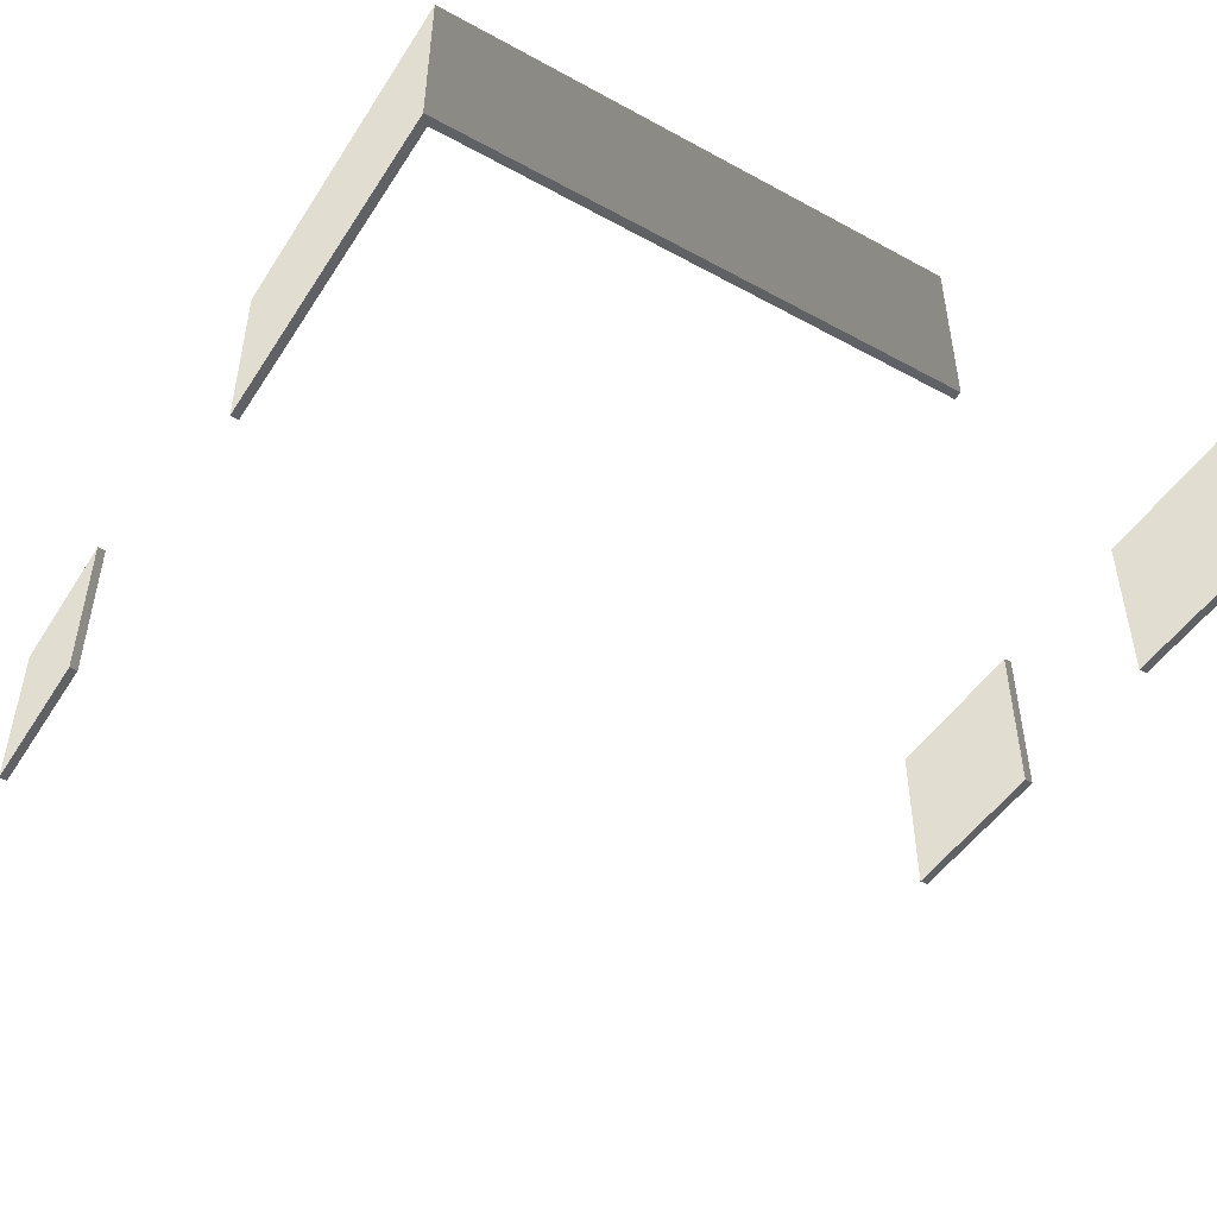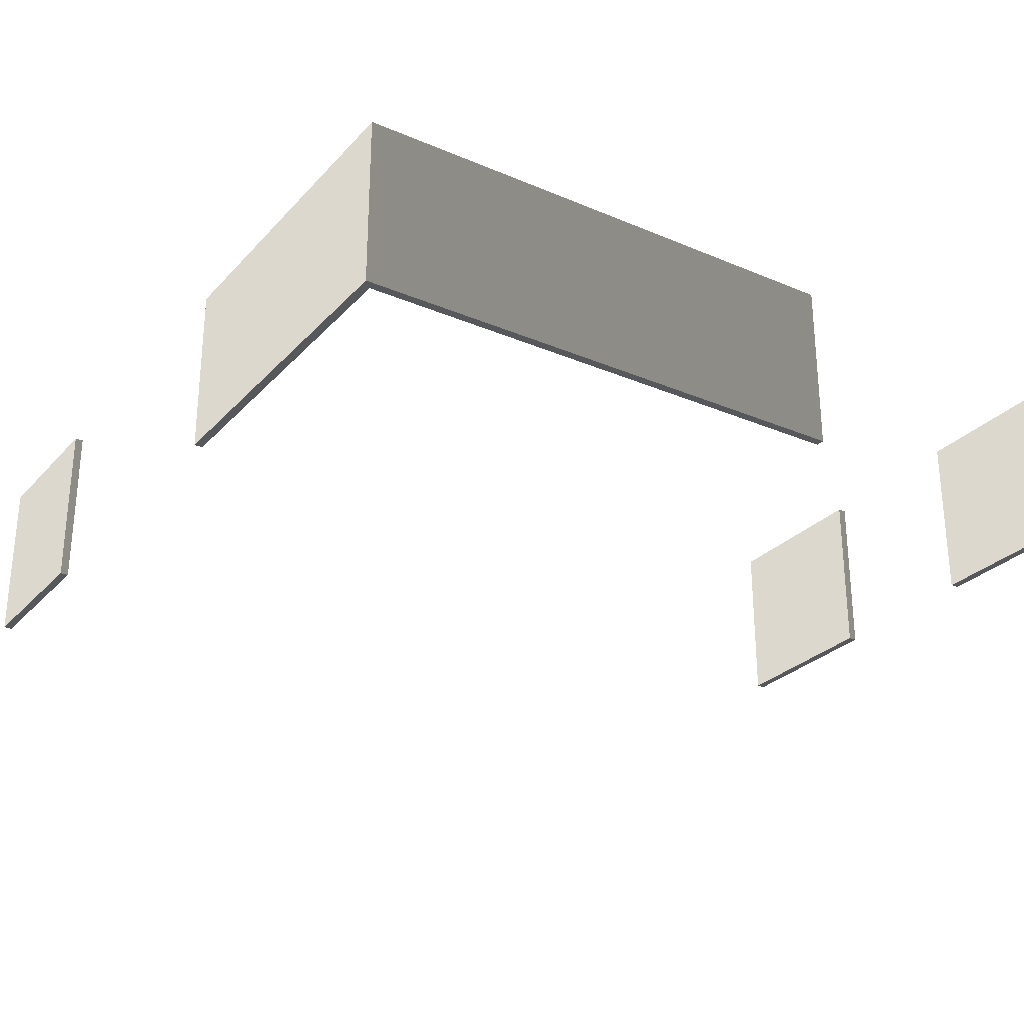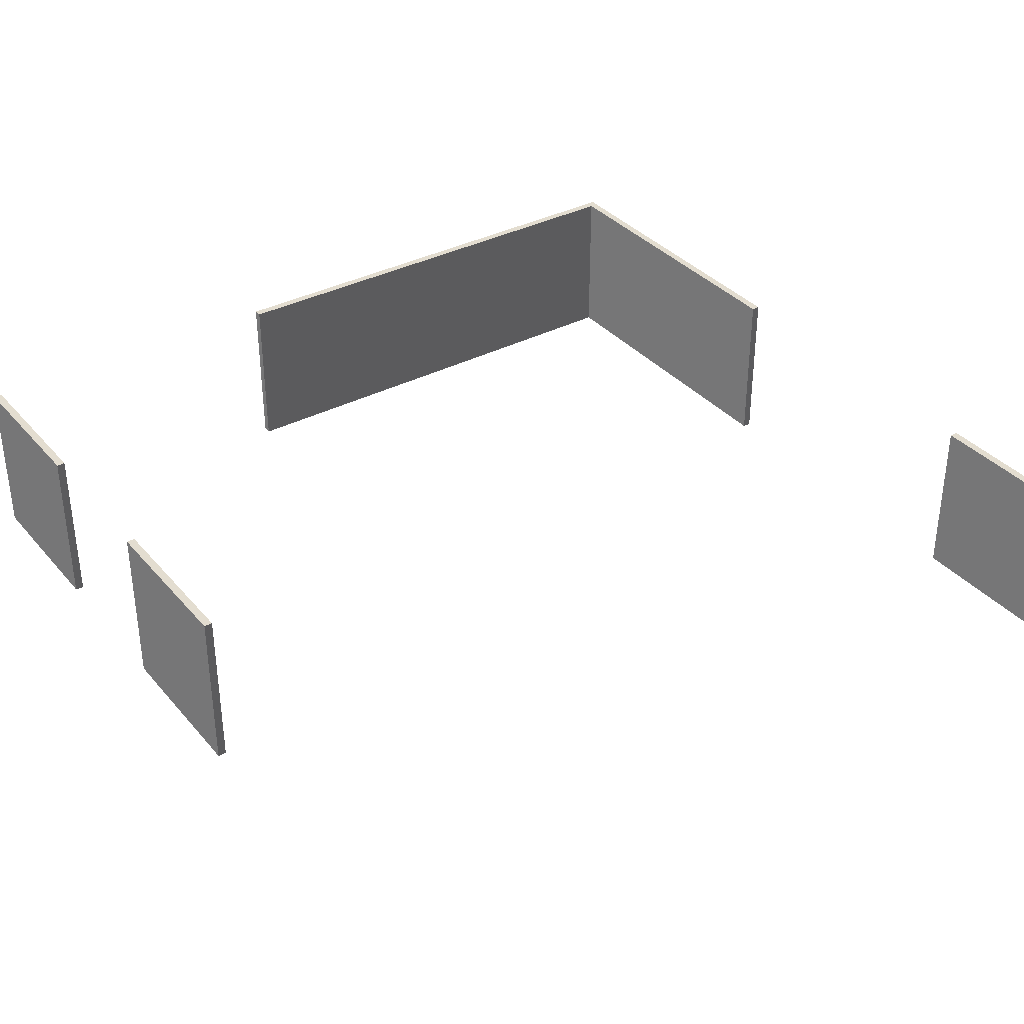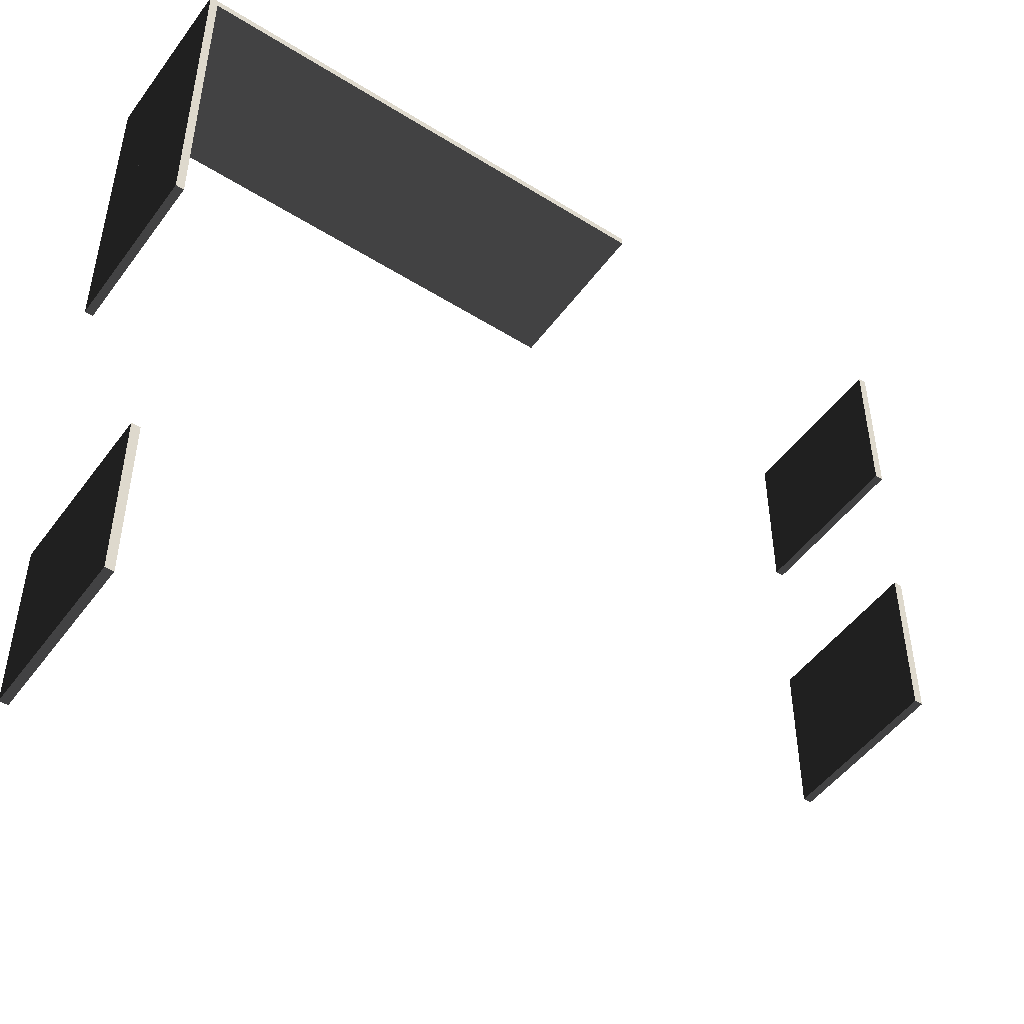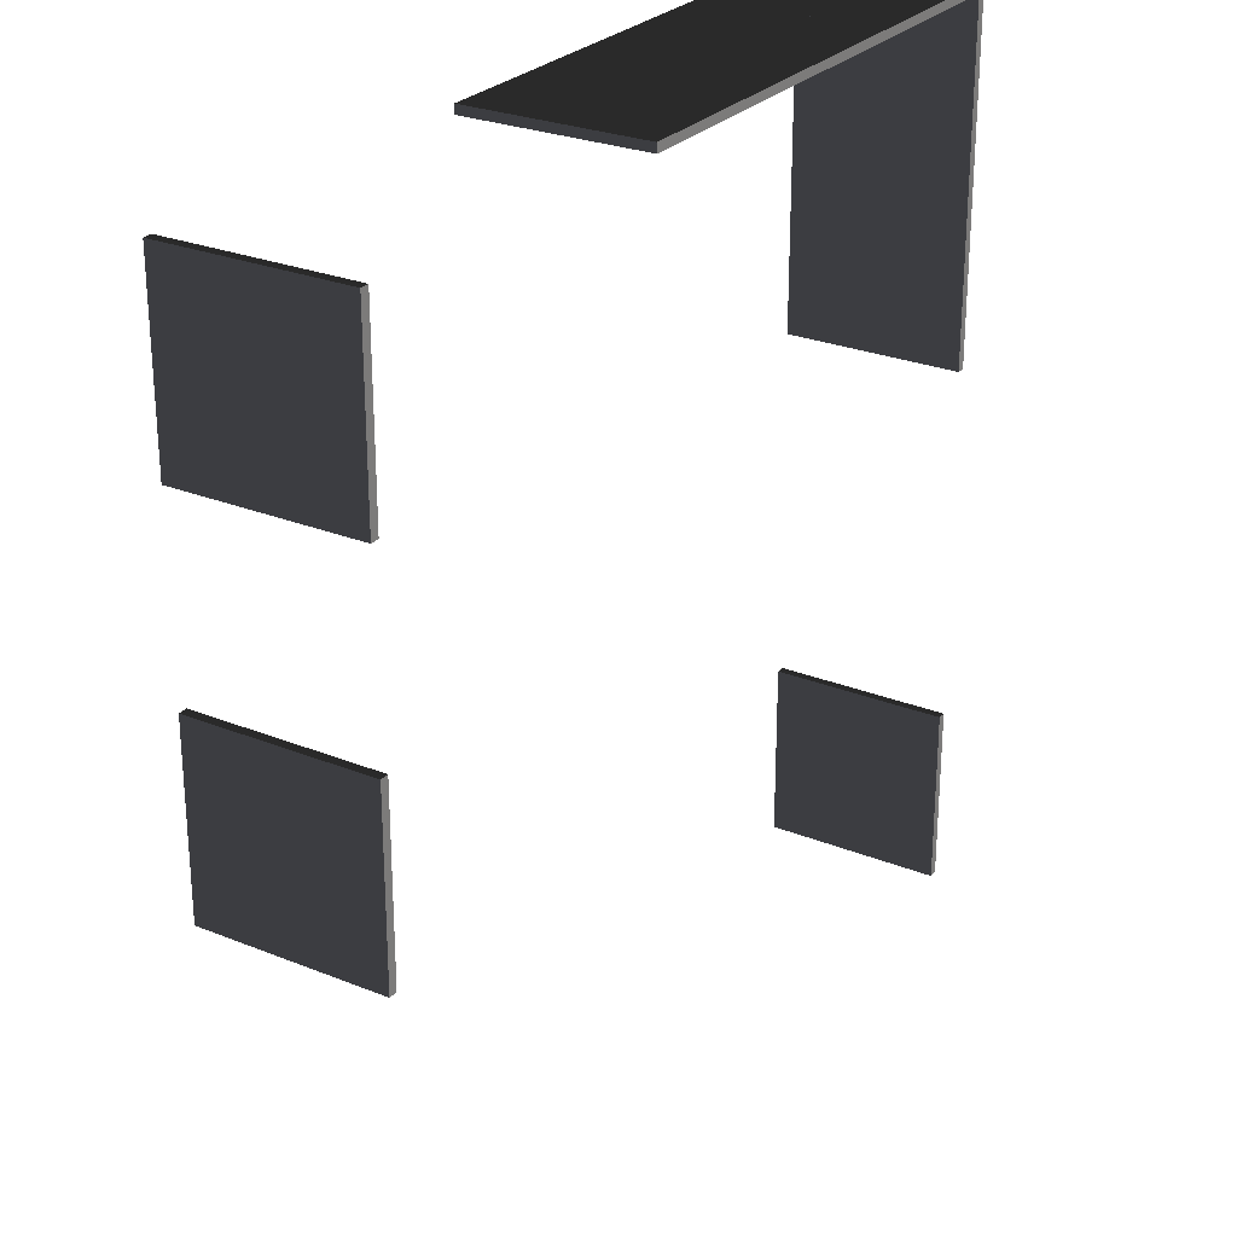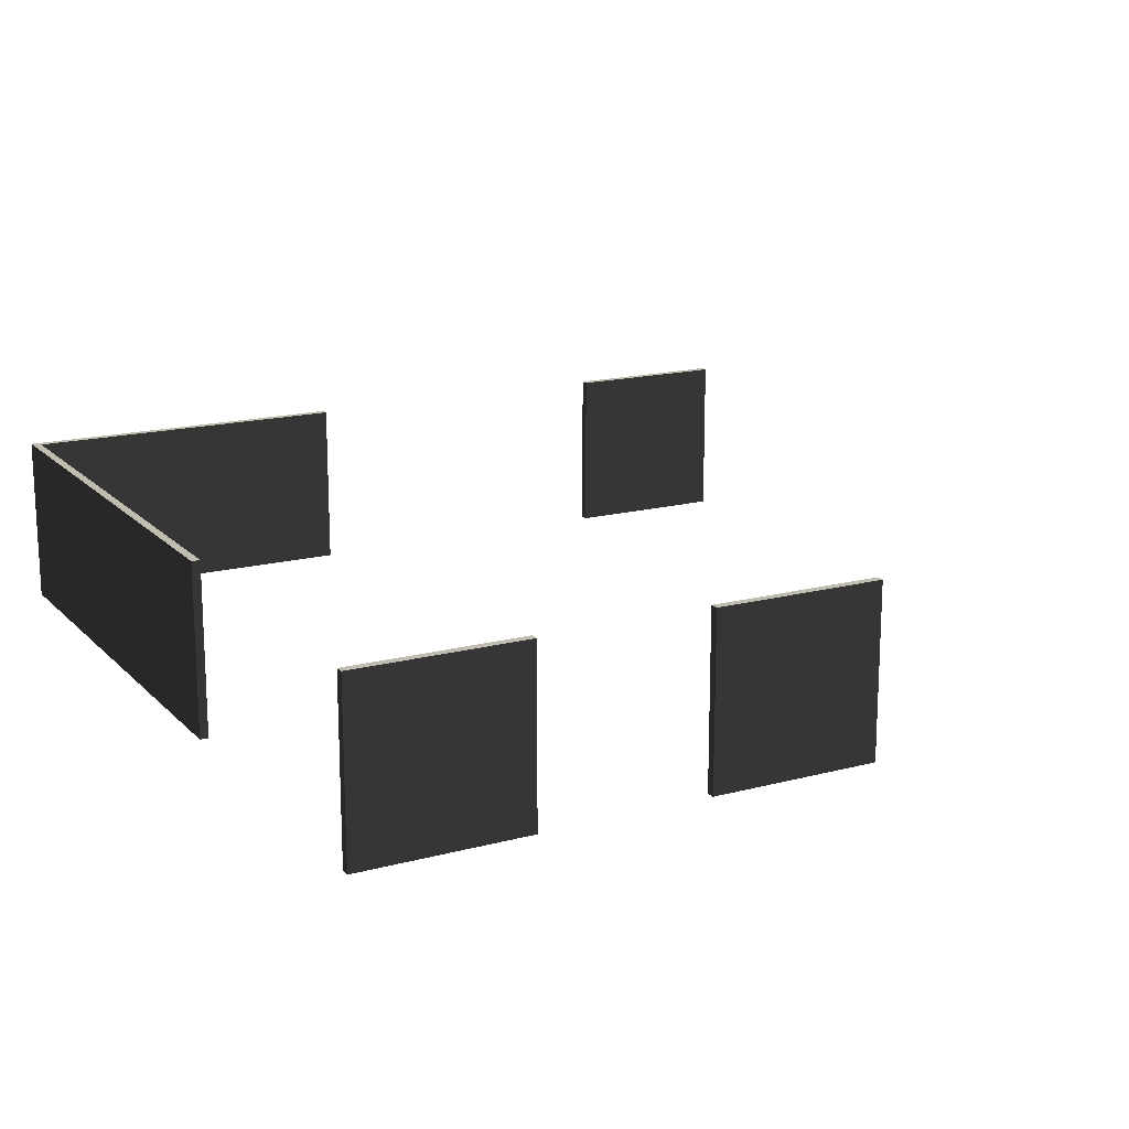
<metadata>
{"format":"obj","ext":"obj","renderer":"f3d","projection":"perspective","resolution":1024,"background":"white","views":[{"elev":-48.1,"azim":-31.4,"up":"+Y"},{"elev":-27.7,"azim":-33.0,"up":"+Y"},{"elev":35.5,"azim":145.3,"up":"+Y"},{"elev":-49.3,"azim":-34.8,"up":"+Z"},{"elev":26.6,"azim":122.3,"up":"+Z"},{"elev":16.5,"azim":61.6,"up":"+Y"}]}
</metadata>
<code>
o mesh-32
g mesh
v 100 700 -1300
v 100 800 -1400
v 100 800 -1300
v 100 800 -1400
v 100 700 -1300
v 100 700 -1400
v 100 800 -1400
v 100 700 -1400
v 104.9 700 -1400
v 104.9 700 -1300
v 100 700 -1300
v 100 800 -1300
v 104.9 700 -1300
v 104.9 700 -1400
v 100 700 -1300
v 100 700 -1400
v 100 700 -1300
v 104.9 700 -1400
v 104.9 800 -1300
v 104.9 800 -1400
v 104.9 700 -1300
v 104.9 700 -1400
v 104.9 700 -1300
v 104.9 800 -1400
v 100 800 -1300
v 104.9 800 -1300
v 104.9 700 -1300
v 104.9 800 -1400
v 104.9 800 -1300
v 100 800 -1400
v 100 800 -1300
v 100 800 -1400
v 104.9 800 -1300
v 104.9 800 -1400
v 100 800 -1400
v 104.9 700 -1400
v 100 700 -1000
v 100 800 -1100
v 100 800 -1000
v 100 800 -1100
v 100 700 -1000
v 100 700 -1100
v 100 800 -1100
v 100 700 -1100
v 104.9 700 -1100
v 104.9 700 -1000
v 100 700 -1000
v 100 800 -1000
v 104.9 700 -1000
v 104.9 700 -1100
v 100 700 -1000
v 100 700 -1100
v 100 700 -1000
v 104.9 700 -1100
v 104.9 800 -1000
v 104.9 800 -1100
v 104.9 700 -1000
v 104.9 700 -1100
v 104.9 700 -1000
v 104.9 800 -1100
v 100 800 -1000
v 104.9 800 -1000
v 104.9 700 -1000
v 104.9 800 -1100
v 104.9 800 -1000
v 100 800 -1100
v 100 800 -1000
v 100 800 -1100
v 104.9 800 -1000
v 104.9 800 -1100
v 100 800 -1100
v 104.9 700 -1100
v 100 700 -900
v 100 800 -1000
v 100 800 -900
v 100 800 -1000
v 100 700 -900
v 100 700 -1000
v 100 800 -1000
v 100 700 -1000
v 104.9 700 -1000
v 104.9 700 -900
v 100 700 -900
v 100 800 -900
v 104.9 700 -900
v 104.9 700 -1000
v 100 700 -900
v 100 700 -1000
v 100 700 -900
v 104.9 700 -1000
v 104.9 800 -900
v 104.9 800 -1000
v 104.9 700 -900
v 104.9 700 -1000
v 104.9 700 -900
v 104.9 800 -1000
v 100 800 -900
v 104.9 800 -900
v 104.9 700 -900
v 104.9 800 -1000
v 104.9 800 -900
v 100 800 -1000
v 100 800 -900
v 100 800 -1000
v 104.9 800 -900
v 104.9 800 -1000
v 100 800 -1000
v 104.9 700 -1000
v 600 700 -1200
v 600 800 -1100
v 600 800 -1200
v 600 800 -1100
v 600 700 -1200
v 600 700 -1100
v 600 800 -1100
v 600 700 -1100
v 595.1 700 -1100
v 595.1 700 -1200
v 600 700 -1200
v 600 800 -1200
v 595.1 700 -1200
v 595.1 700 -1100
v 600 700 -1200
v 600 700 -1100
v 600 700 -1200
v 595.1 700 -1100
v 595.1 800 -1200
v 595.1 800 -1100
v 595.1 700 -1200
v 595.1 700 -1100
v 595.1 700 -1200
v 595.1 800 -1100
v 600 800 -1200
v 595.1 800 -1200
v 595.1 700 -1200
v 595.1 800 -1100
v 595.1 800 -1200
v 600 800 -1100
v 600 800 -1200
v 600 800 -1100
v 595.1 800 -1200
v 595.1 800 -1100
v 600 800 -1100
v 595.1 700 -1100
v 600 700 -1000
v 600 800 -900
v 600 800 -1000
v 600 800 -900
v 600 700 -1000
v 600 700 -900
v 600 800 -900
v 600 700 -900
v 595.1 700 -900
v 595.1 700 -1000
v 600 700 -1000
v 600 800 -1000
v 595.1 700 -1000
v 595.1 700 -900
v 600 700 -1000
v 600 700 -900
v 600 700 -1000
v 595.1 700 -900
v 595.1 800 -1000
v 595.1 800 -900
v 595.1 700 -1000
v 595.1 700 -900
v 595.1 700 -1000
v 595.1 800 -900
v 600 800 -1000
v 595.1 800 -1000
v 595.1 700 -1000
v 595.1 800 -900
v 595.1 800 -1000
v 600 800 -900
v 600 800 -1000
v 600 800 -900
v 595.1 800 -1000
v 595.1 800 -900
v 600 800 -900
v 595.1 700 -900
v 200 700 -900
v 100 800 -900
v 200 800 -900
v 100 800 -900
v 200 700 -900
v 100 700 -900
v 100 800 -900
v 100 700 -900
v 100 700 -904.9
v 200 700 -904.9
v 200 700 -900
v 200 800 -900
v 200 700 -904.9
v 100 700 -904.9
v 200 700 -900
v 100 700 -900
v 200 700 -900
v 100 700 -904.9
v 200 800 -904.9
v 100 800 -904.9
v 200 700 -904.9
v 100 700 -904.9
v 200 700 -904.9
v 100 800 -904.9
v 200 800 -900
v 200 800 -904.9
v 200 700 -904.9
v 100 800 -904.9
v 200 800 -904.9
v 100 800 -900
v 200 800 -900
v 100 800 -900
v 200 800 -904.9
v 100 800 -904.9
v 100 800 -900
v 100 700 -904.9
v 300 700 -900
v 200 800 -900
v 300 800 -900
v 200 800 -900
v 300 700 -900
v 200 700 -900
v 200 800 -900
v 200 700 -900
v 200 700 -904.9
v 300 700 -904.9
v 300 700 -900
v 300 800 -900
v 300 700 -904.9
v 200 700 -904.9
v 300 700 -900
v 200 700 -900
v 300 700 -900
v 200 700 -904.9
v 300 800 -904.9
v 200 800 -904.9
v 300 700 -904.9
v 200 700 -904.9
v 300 700 -904.9
v 200 800 -904.9
v 300 800 -900
v 300 800 -904.9
v 300 700 -904.9
v 200 800 -904.9
v 300 800 -904.9
v 200 800 -900
v 300 800 -900
v 200 800 -900
v 300 800 -904.9
v 200 800 -904.9
v 200 800 -900
v 200 700 -904.9
v 400 700 -900
v 300 800 -900
v 400 800 -900
v 300 800 -900
v 400 700 -900
v 300 700 -900
v 300 800 -900
v 300 700 -900
v 300 700 -904.9
v 400 700 -904.9
v 400 700 -900
v 400 800 -900
v 400 700 -904.9
v 300 700 -904.9
v 400 700 -900
v 300 700 -900
v 400 700 -900
v 300 700 -904.9
v 400 800 -904.9
v 300 800 -904.9
v 400 700 -904.9
v 300 700 -904.9
v 400 700 -904.9
v 300 800 -904.9
v 400 800 -900
v 400 800 -904.9
v 400 700 -904.9
v 300 800 -904.9
v 400 800 -904.9
v 300 800 -900
v 400 800 -900
v 300 800 -900
v 400 800 -904.9
v 300 800 -904.9
v 300 800 -900
v 300 700 -904.9
f 1 3 2
f 4 6 5
f 7 9 8
f 10 12 11
f 13 15 14
f 16 18 17
f 19 21 20
f 22 24 23
f 25 27 26
f 28 30 29
f 31 33 32
f 34 36 35
f 37 39 38
f 40 42 41
f 43 45 44
f 46 48 47
f 49 51 50
f 52 54 53
f 55 57 56
f 58 60 59
f 61 63 62
f 64 66 65
f 67 69 68
f 70 72 71
f 73 75 74
f 76 78 77
f 79 81 80
f 82 84 83
f 85 87 86
f 88 90 89
f 91 93 92
f 94 96 95
f 97 99 98
f 100 102 101
f 103 105 104
f 106 108 107
f 109 111 110
f 112 114 113
f 115 117 116
f 118 120 119
f 121 123 122
f 124 126 125
f 127 129 128
f 130 132 131
f 133 135 134
f 136 138 137
f 139 141 140
f 142 144 143
f 145 147 146
f 148 150 149
f 151 153 152
f 154 156 155
f 157 159 158
f 160 162 161
f 163 165 164
f 166 168 167
f 169 171 170
f 172 174 173
f 175 177 176
f 178 180 179
f 181 183 182
f 184 186 185
f 187 189 188
f 190 192 191
f 193 195 194
f 196 198 197
f 199 201 200
f 202 204 203
f 205 207 206
f 208 210 209
f 211 213 212
f 214 216 215
f 217 219 218
f 220 222 221
f 223 225 224
f 226 228 227
f 229 231 230
f 232 234 233
f 235 237 236
f 238 240 239
f 241 243 242
f 244 246 245
f 247 249 248
f 250 252 251
f 253 255 254
f 256 258 257
f 259 261 260
f 262 264 263
f 265 267 266
f 268 270 269
f 271 273 272
f 274 276 275
f 277 279 278
f 280 282 281
f 283 285 284
f 286 288 287

</code>
